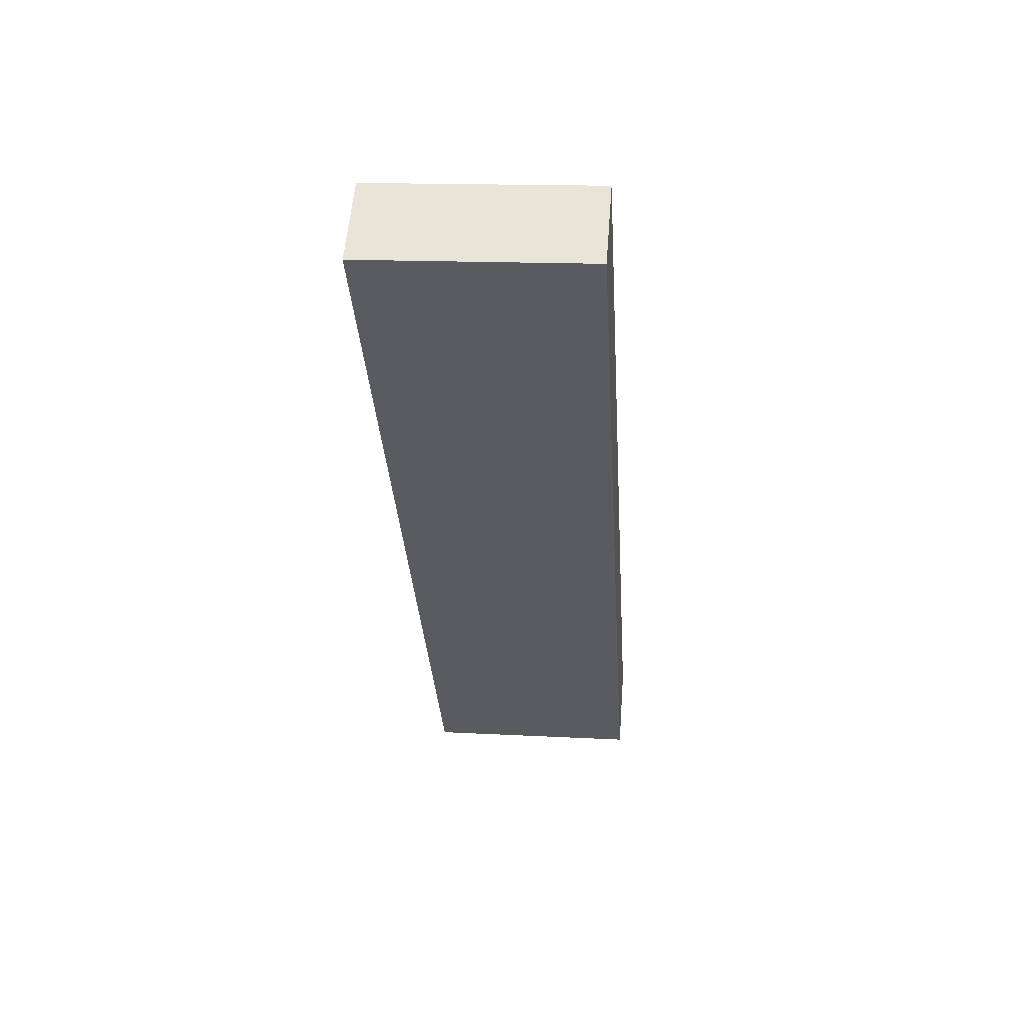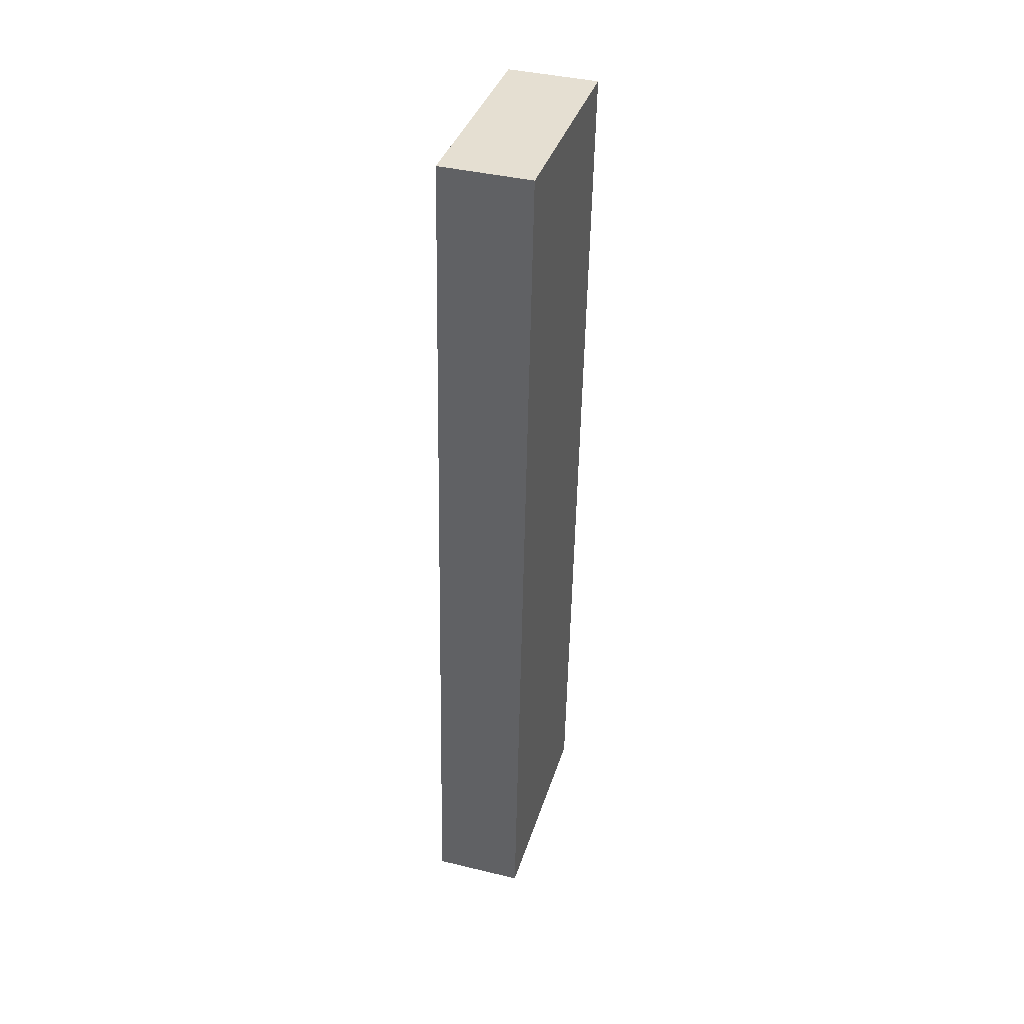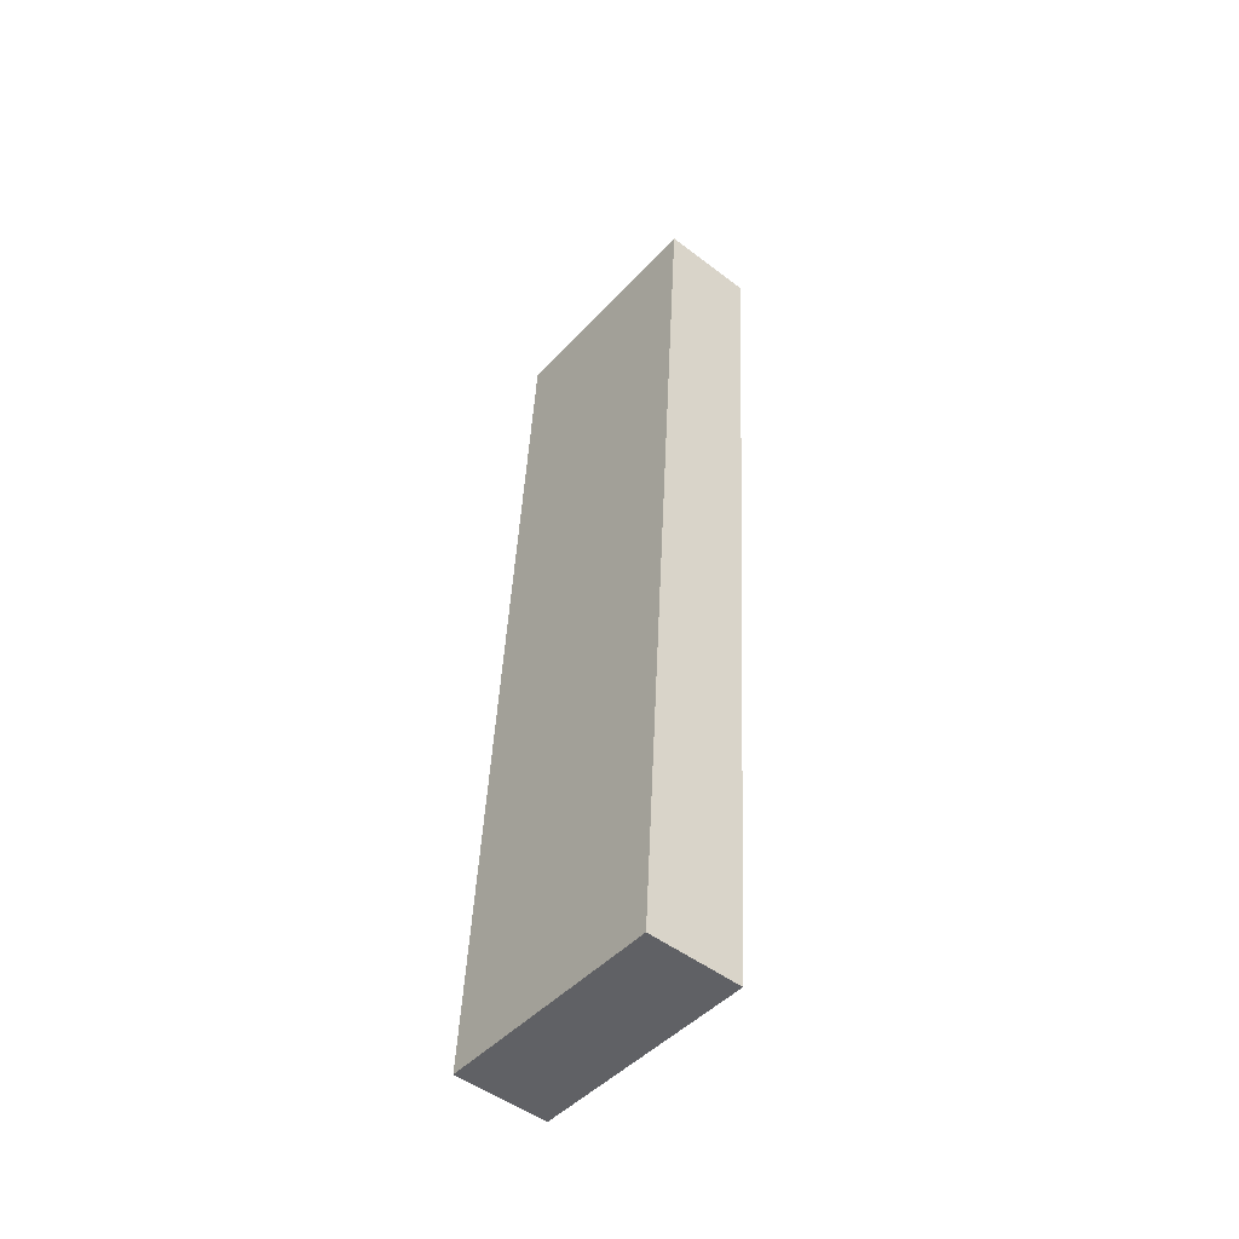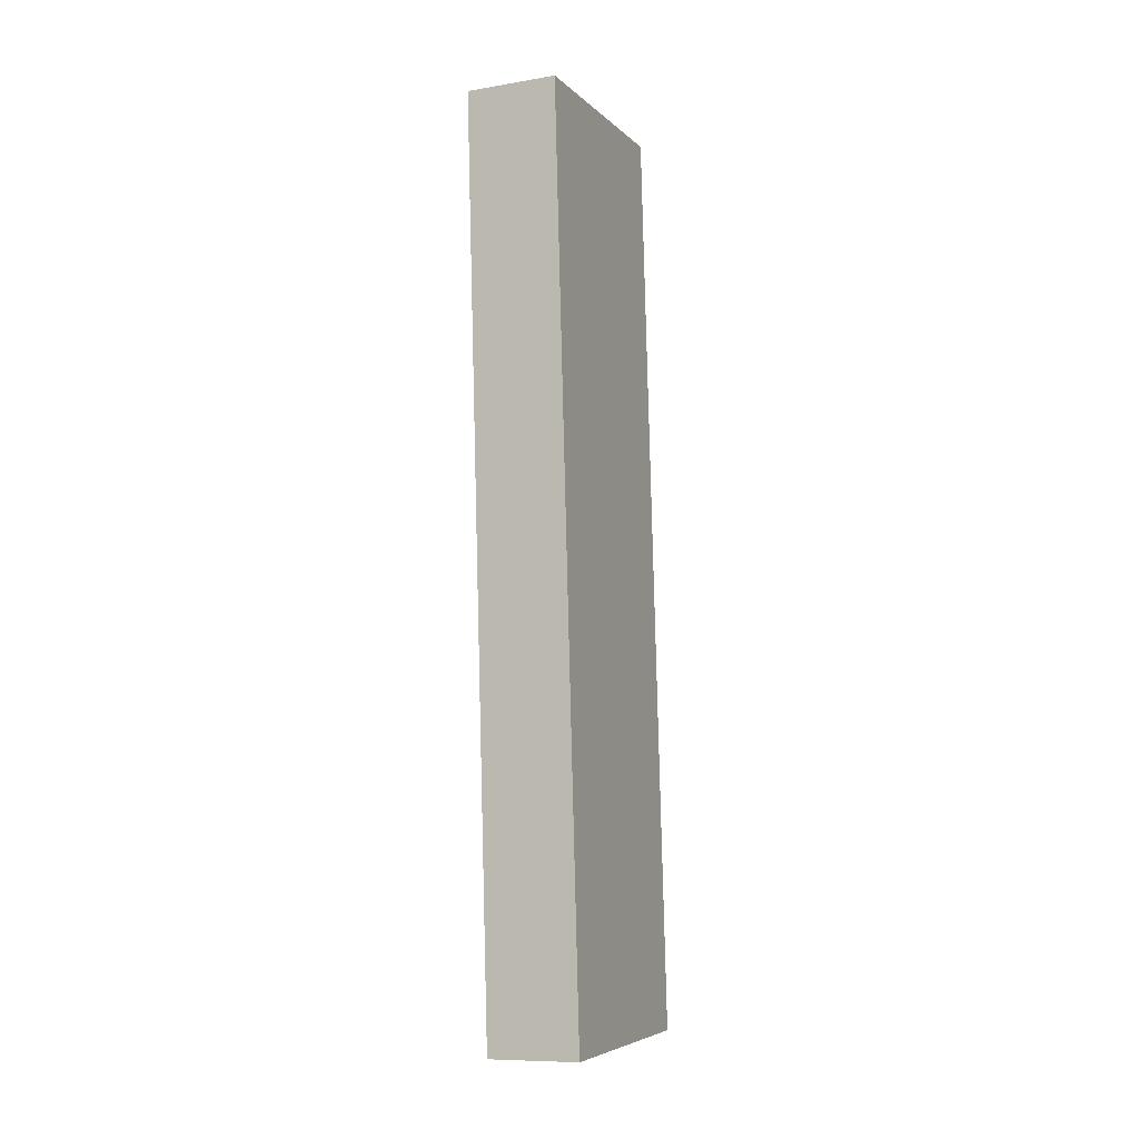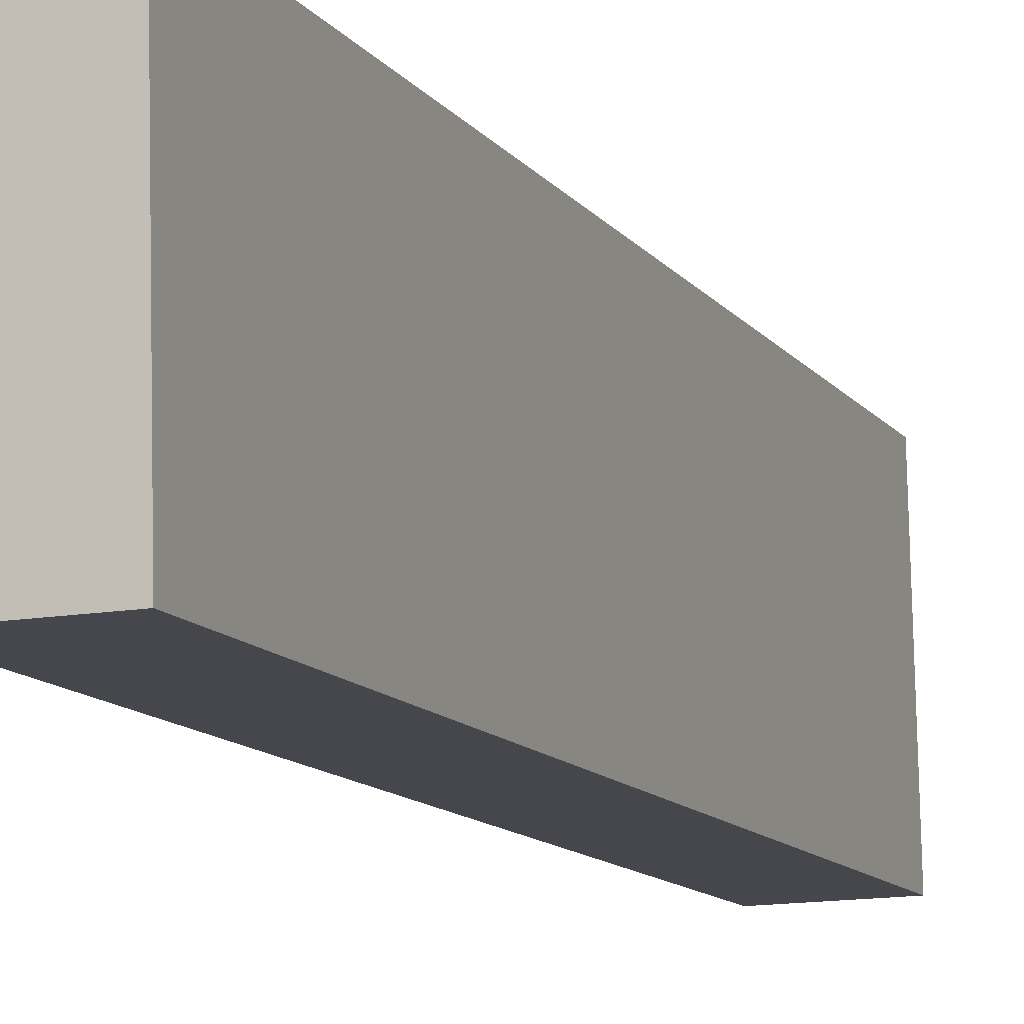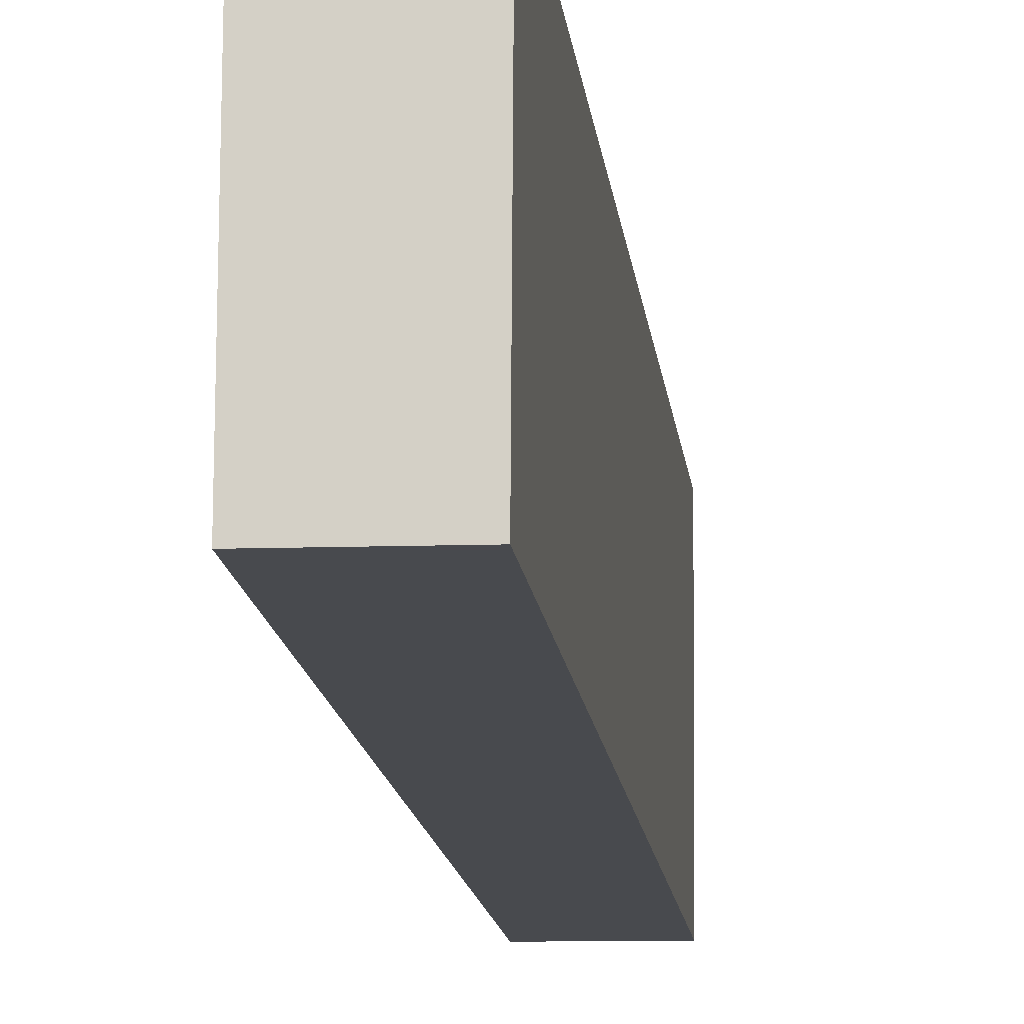
<metadata>
{"format":"obj","ext":"obj","renderer":"f3d","projection":"perspective","resolution":1024,"background":"white","views":[{"elev":56.6,"azim":94.5,"up":"+Y"},{"elev":40.6,"azim":-163.6,"up":"+Y"},{"elev":-50.8,"azim":-39.6,"up":"+Y"},{"elev":-9.9,"azim":23.0,"up":"+Y"},{"elev":-14.5,"azim":19.9,"up":"+Z"},{"elev":-9.1,"azim":-174.3,"up":"+Z"}]}
</metadata>
<code>
o Component_9_1/Component_9/mesh48/mesh48-geometry#mesh48-geometry
v 0.1951 0.04356 -0.1079
v 0.1951 0.04224 -0.08749
v 0.2033 0.04356 -0.1079
v 0.1951 -0.038 -0.1132
v 0.2033 0.04224 -0.08749
v 0.1951 -0.03932 -0.09277
v 0.2033 -0.03932 -0.09277
v 0.2033 -0.038 -0.1132
f 1 2 3
f 3 2 1
f 1 4 2
f 2 4 1
f 5 3 2
f 2 3 5
f 1 3 4
f 4 3 1
f 6 2 4
f 4 2 6
f 5 7 3
f 3 7 5
f 5 2 7
f 7 2 5
f 8 4 3
f 3 4 8
f 6 7 2
f 2 7 6
f 6 4 7
f 7 4 6
f 8 3 7
f 7 3 8
f 8 7 4
f 4 7 8

</code>
